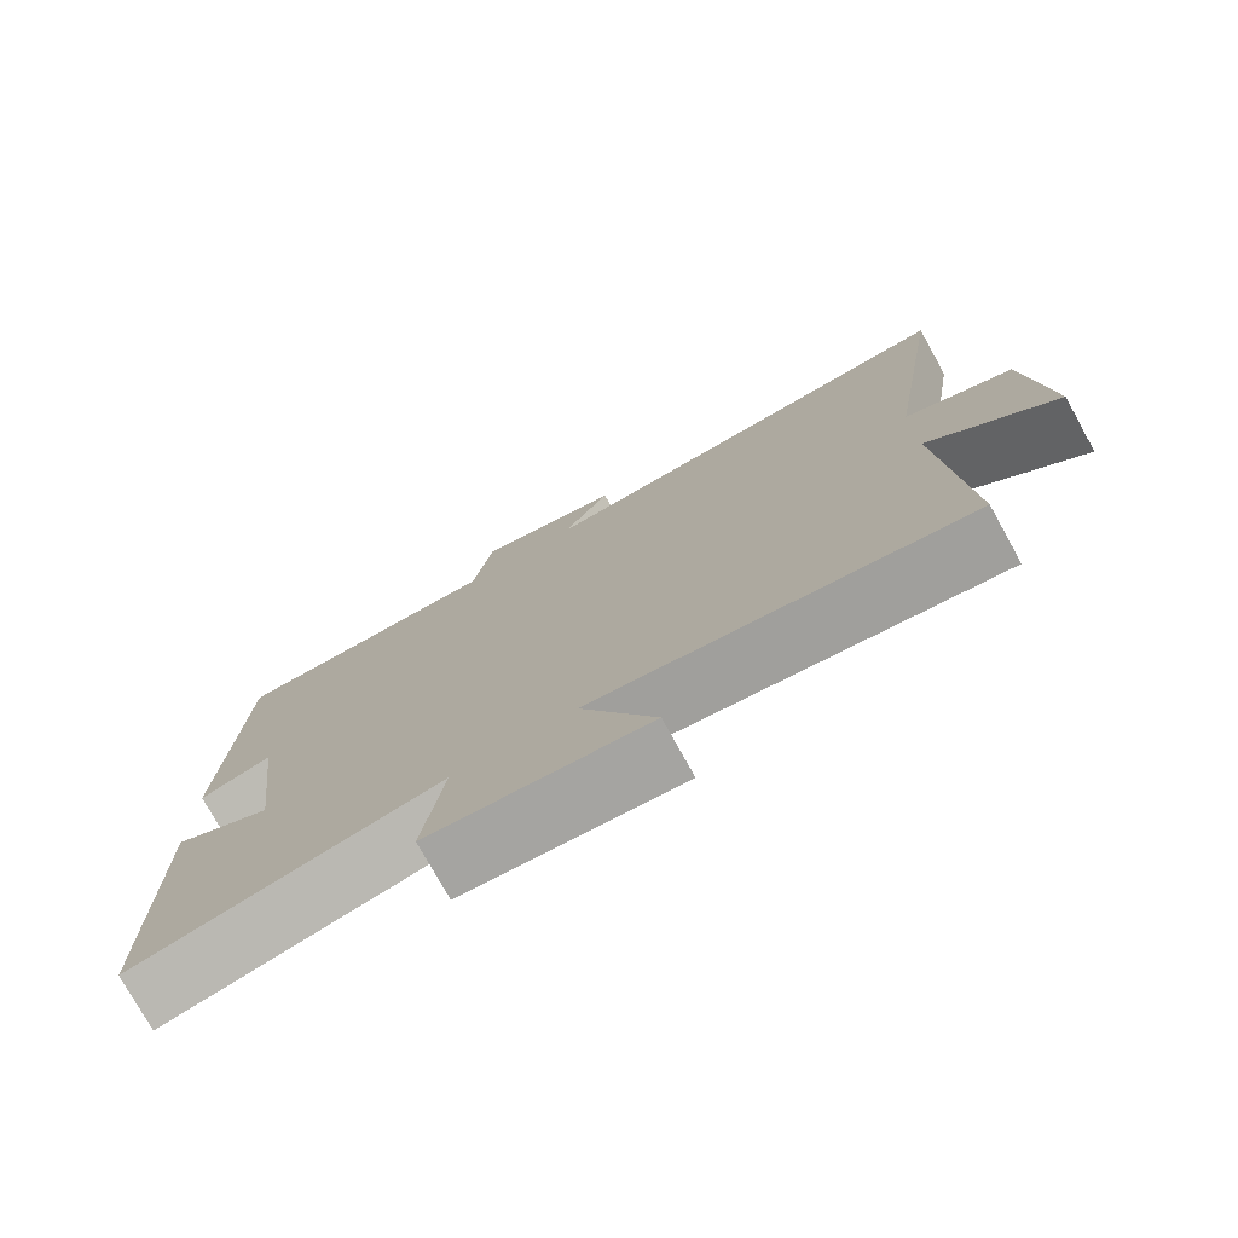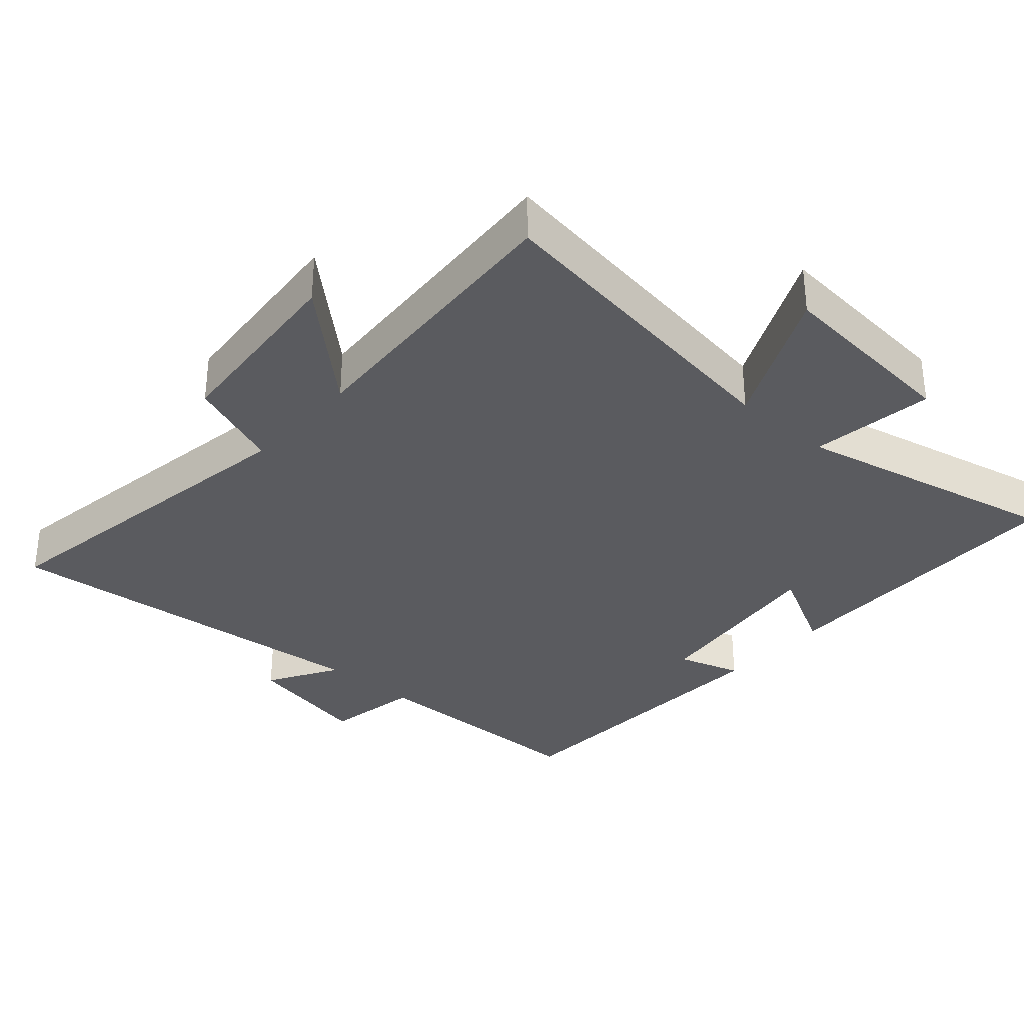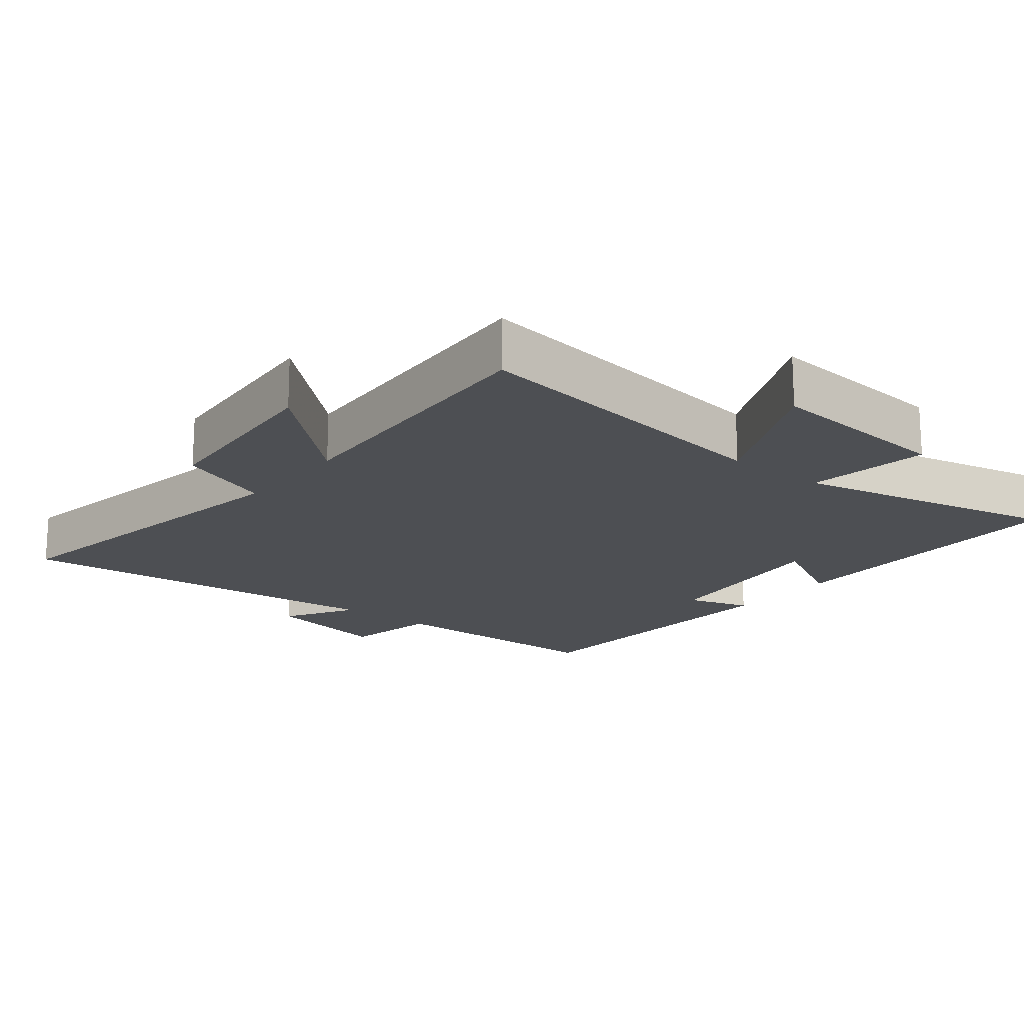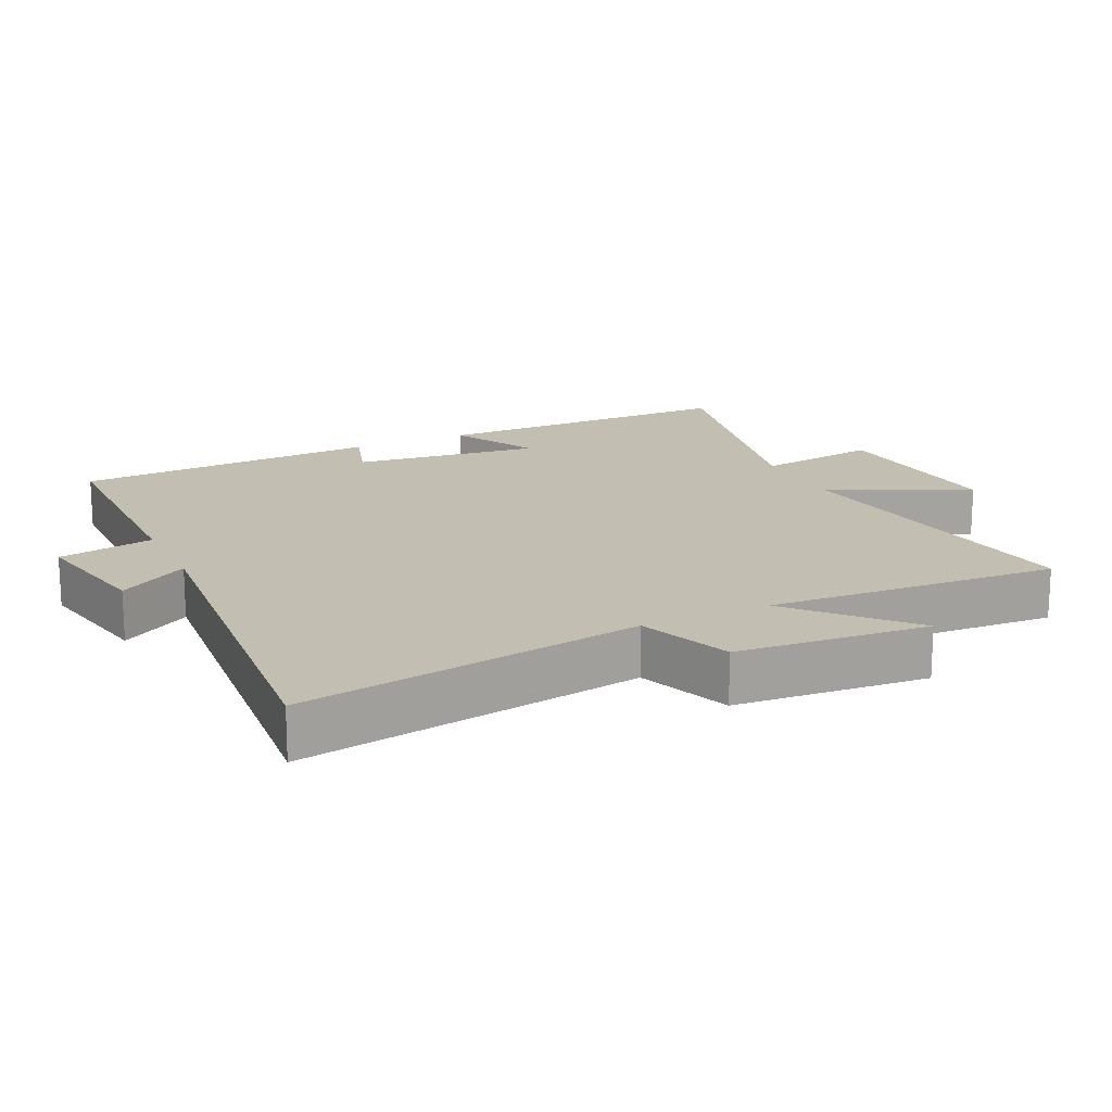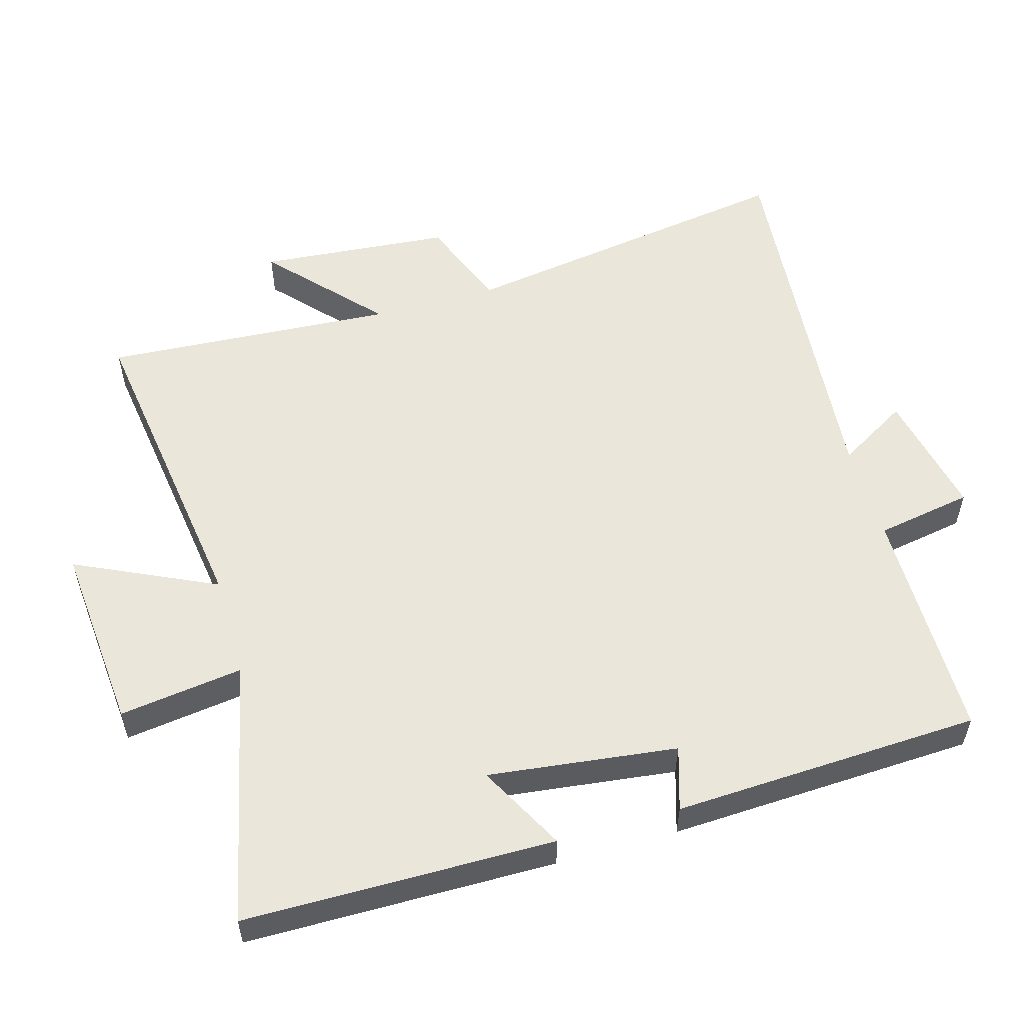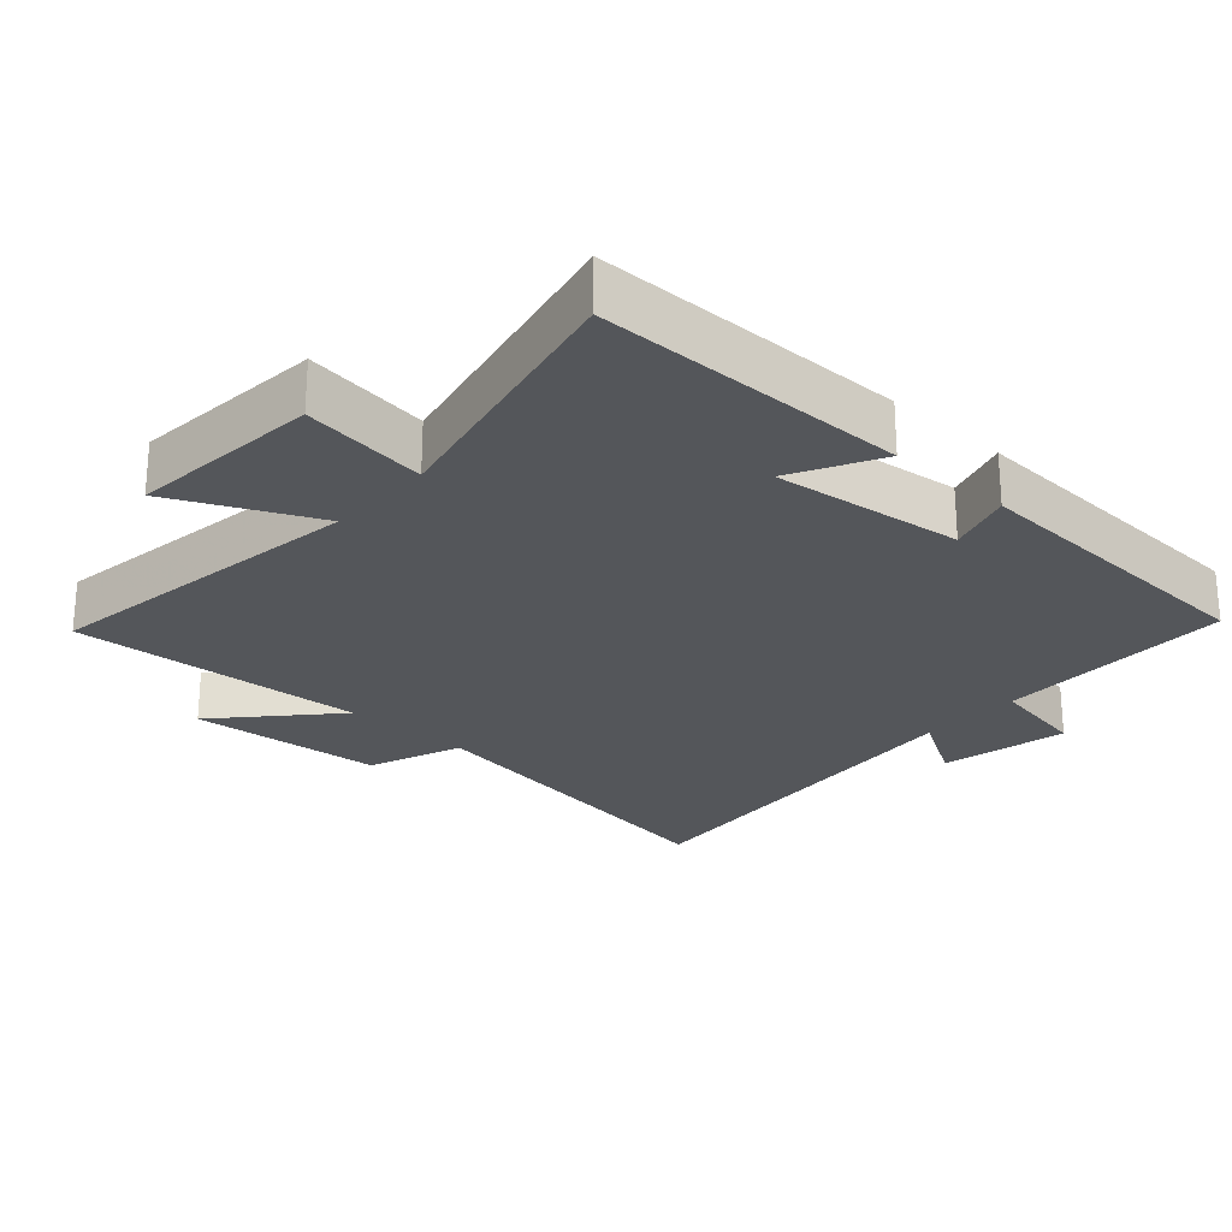
<metadata>
{"format":"obj","ext":"obj","renderer":"f3d","projection":"perspective","resolution":1024,"background":"white","views":[{"elev":-76.5,"azim":29.0,"up":"+Z"},{"elev":-33.3,"azim":138.5,"up":"+Y"},{"elev":-17.7,"azim":141.2,"up":"+Y"},{"elev":17.1,"azim":64.5,"up":"+Y"},{"elev":54.8,"azim":-106.0,"up":"+Y"},{"elev":-25.1,"azim":-132.2,"up":"+Y"}]}
</metadata>
<code>
v -0.48 0.07 0.497
v -0.134 0.07 0.5
v -0.109 0.07 0.641
v 0.077 0.07 0.603
v 0.016 0.07 0.5
v 0.579 0.07 0.551
v 0.5 0.07 0.049
v 0.637 0.07 -0.003
v 0.661 0.07 -0.285
v 0.5 0.07 -0.139
v 0.527 0.07 -0.567
v 0.05 0.07 -0.5
v 0.147 0.07 -0.705
v -0.131 0.07 -0.681
v -0.106 0.07 -0.5
v -0.496 0.07 -0.586
v -0.5 0.07 -0.133
v -0.373 0.07 -0.2
v -0.407 0.07 0.076
v -0.5 0.07 0.047
v -0.48 0 0.497
v -0.134 0 0.5
v -0.109 0 0.641
v 0.077 0 0.603
v 0.016 0 0.5
v 0.579 0 0.551
v 0.5 0 0.049
v 0.637 0 -0.003
v 0.661 0 -0.285
v 0.5 0 -0.139
v 0.527 0 -0.567
v 0.05 0 -0.5
v 0.147 0 -0.705
v -0.131 0 -0.681
v -0.106 0 -0.5
v -0.496 0 -0.586
v -0.5 0 -0.133
v -0.373 0 -0.2
v -0.407 0 0.076
v -0.5 0 0.047
f 19 20 1 2
f 18 19 2
f 15 16 17 18
f 15 18 2
f 12 13 14 15
f 12 15 2 3
f 10 11 12 3
f 7 8 9 10
f 5 6 7
f 5 7 10
f 3 4 5
f 3 5 10
f 22 21 40 39
f 22 39 38
f 38 37 36 35
f 22 38 35
f 35 34 33 32
f 23 22 35 32
f 23 32 31 30
f 30 29 28 27
f 27 26 25
f 30 27 25
f 25 24 23
f 30 25 23
f 1 21 22 2
f 2 22 23 3
f 3 23 24 4
f 4 24 25 5
f 5 25 26 6
f 6 26 27 7
f 7 27 28 8
f 8 28 29 9
f 9 29 30 10
f 10 30 31 11
f 11 31 32 12
f 12 32 33 13
f 13 33 34 14
f 14 34 35 15
f 15 35 36 16
f 16 36 37 17
f 17 37 38 18
f 18 38 39 19
f 19 39 40 20
f 20 40 21 1

</code>
